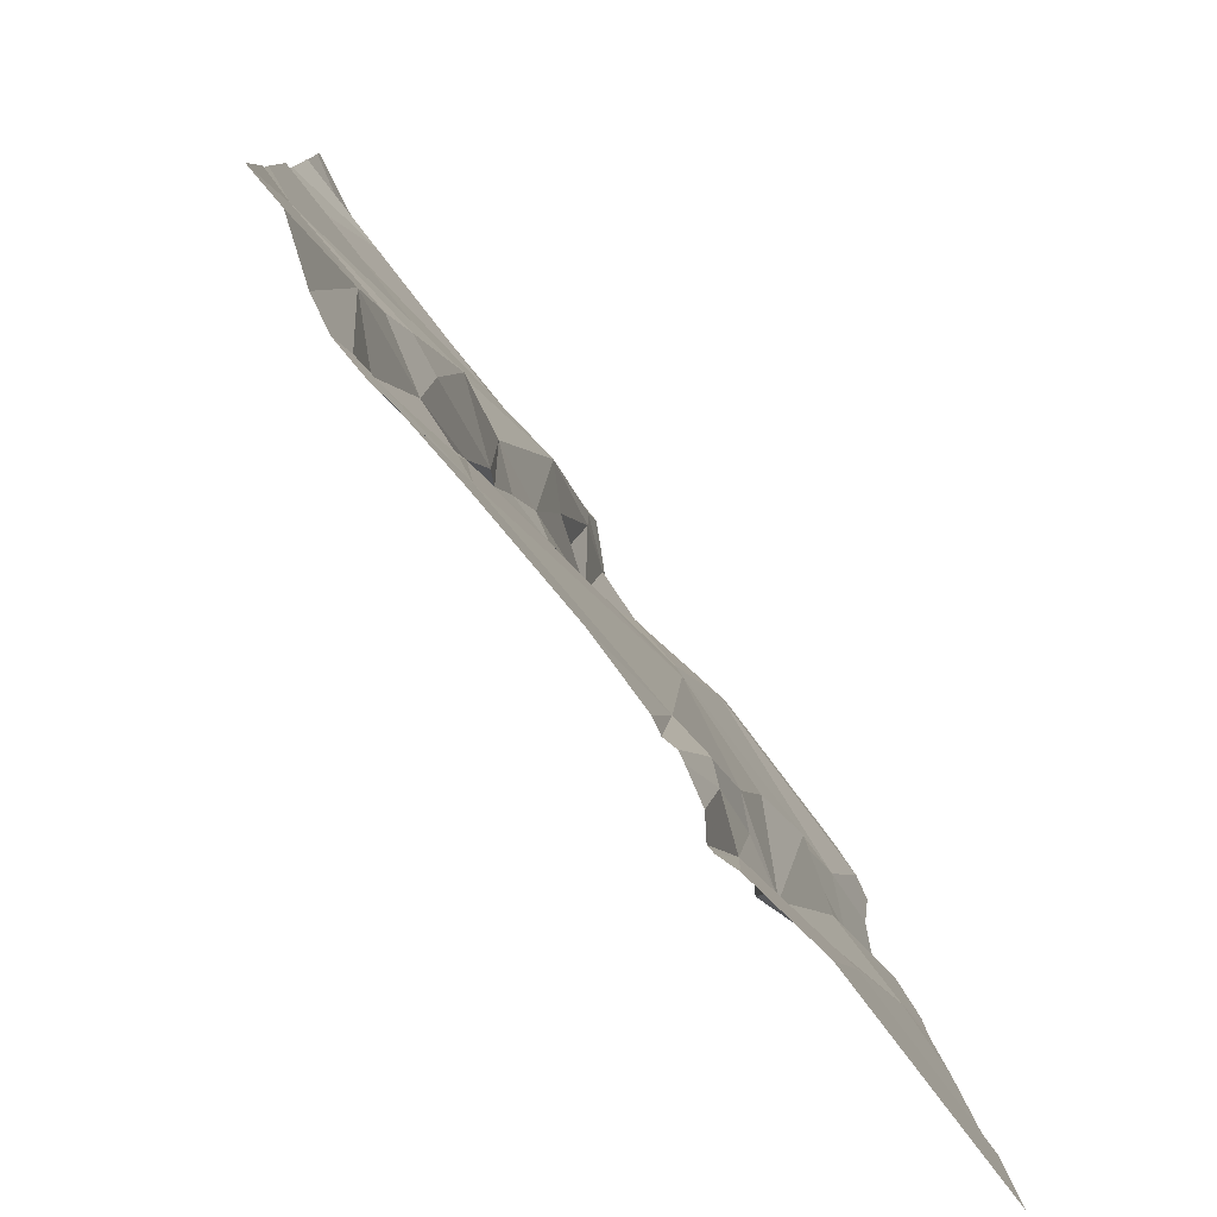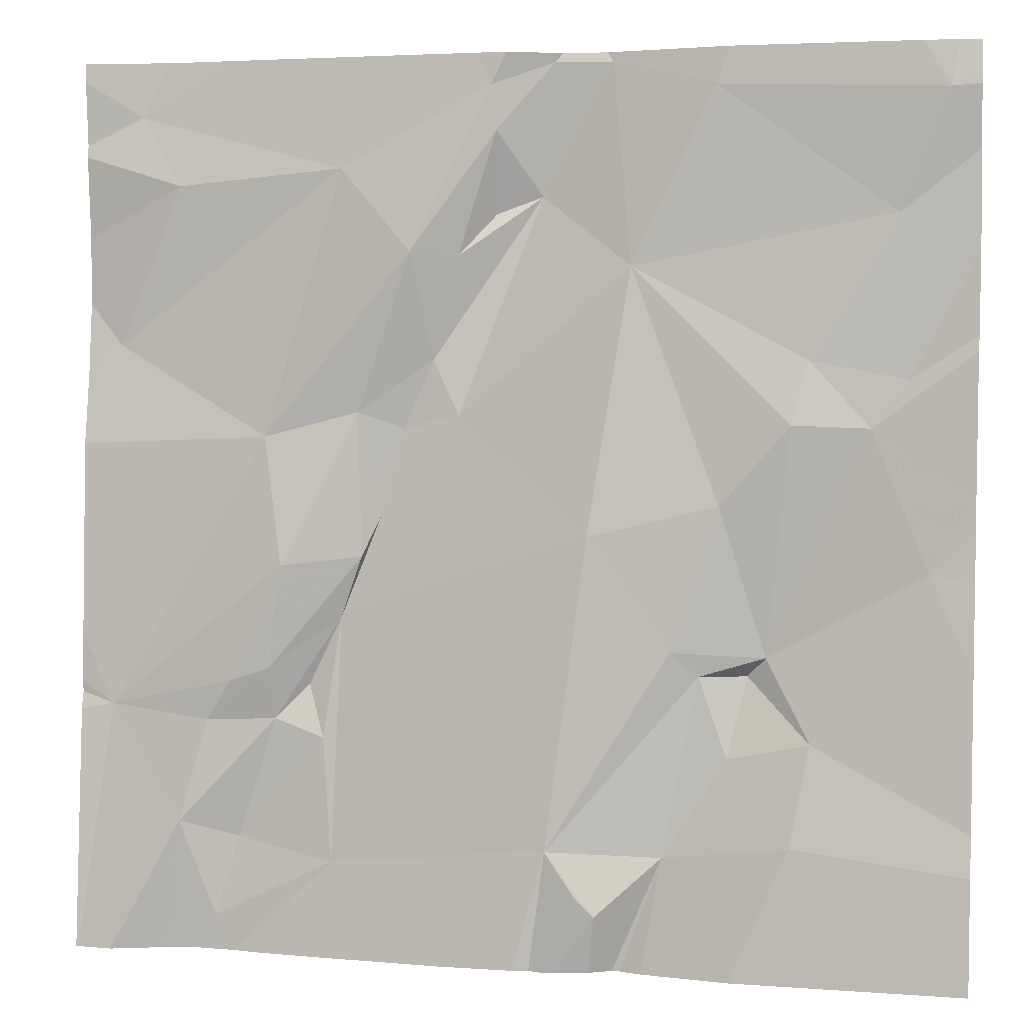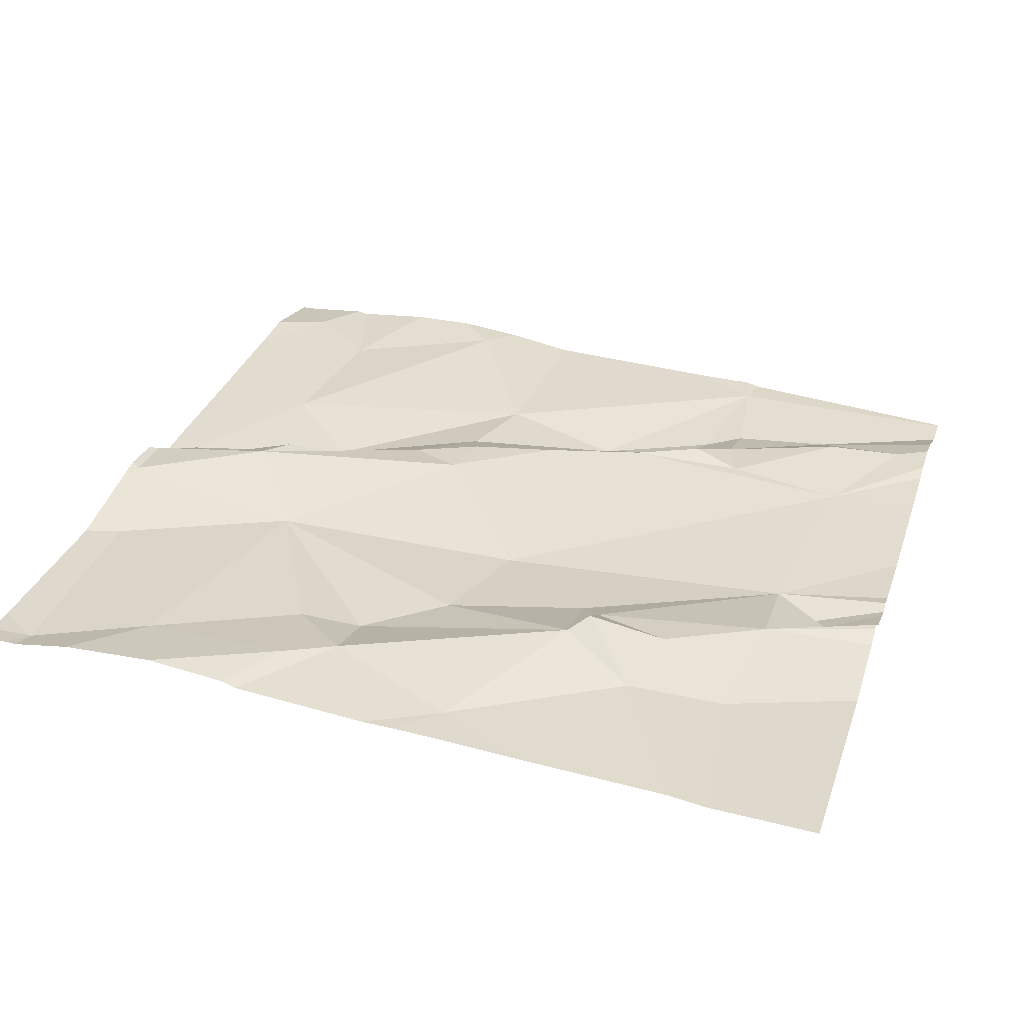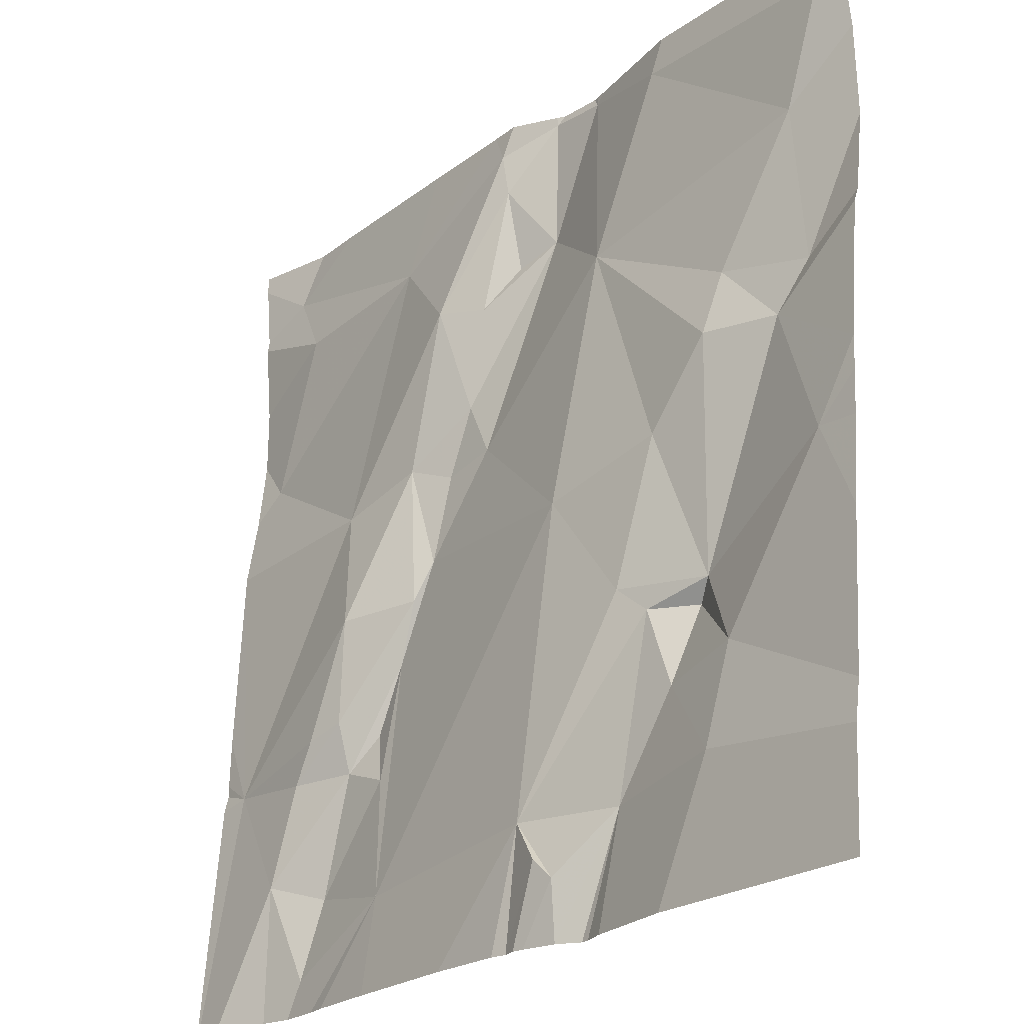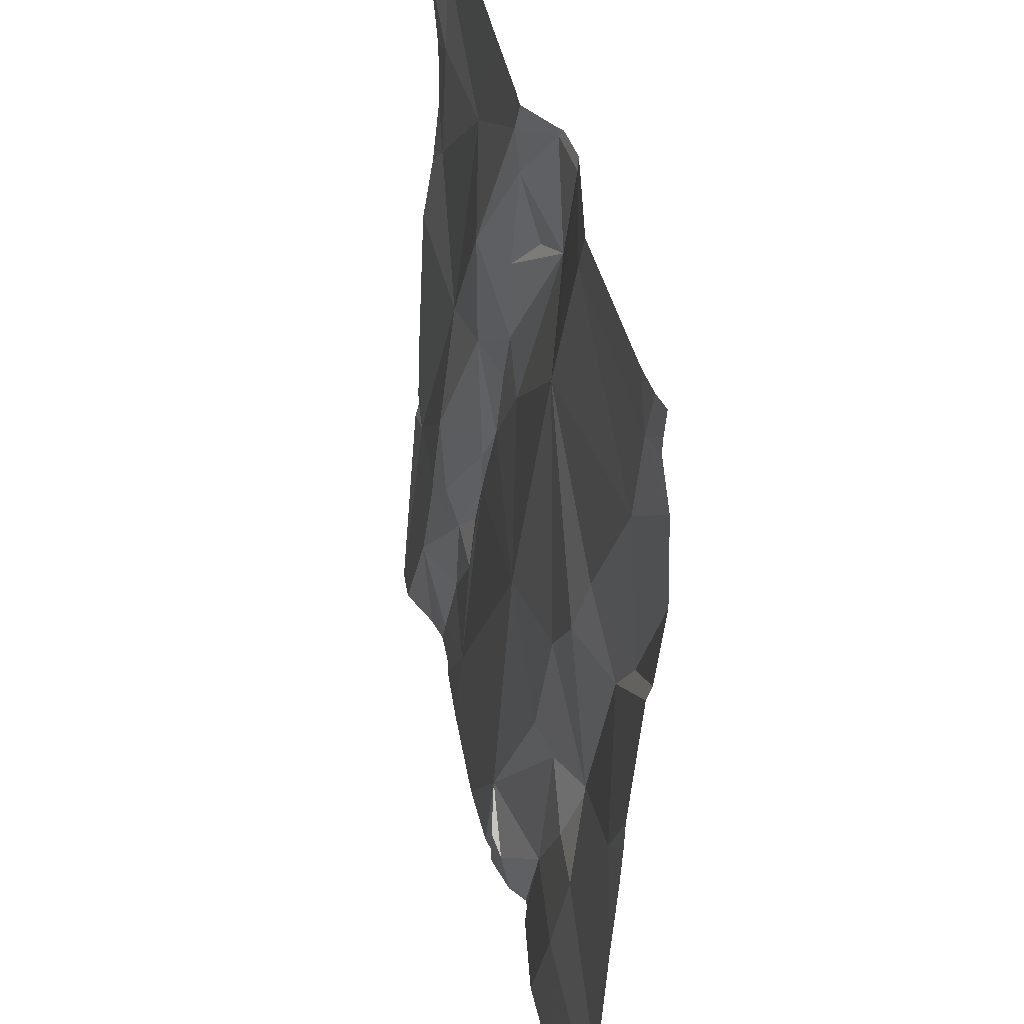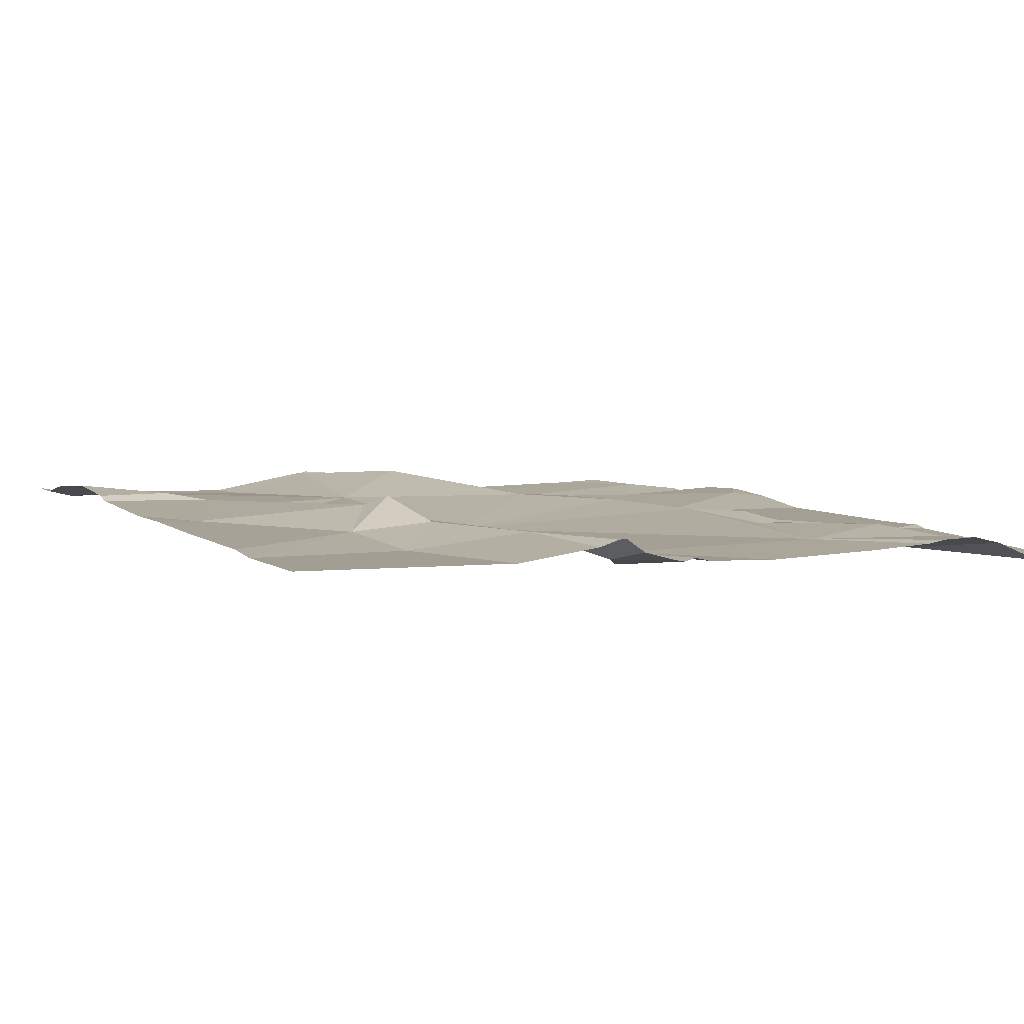
<metadata>
{"format":"obj","ext":"obj","renderer":"f3d","projection":"perspective","resolution":1024,"background":"white","views":[{"elev":-79.1,"azim":127.0,"up":"+Y"},{"elev":3.7,"azim":-165.7,"up":"+Y"},{"elev":30.5,"azim":-72.7,"up":"+Z"},{"elev":-23.5,"azim":-130.5,"up":"+Y"},{"elev":39.0,"azim":-101.9,"up":"+Y"},{"elev":2.5,"azim":-26.9,"up":"+Z"}]}
</metadata>
<code>
v -135.9 267.6 501.1
v -135 268 501.1
v -135.2 268.1 501.1
v -135 268.1 501.1
v -135.1 268.1 501.1
v -135 268.1 501.1
v -135.7 268.1 501.1
v -135.6 268.1 501.1
v -135.5 267.9 501.1
v -135.5 268 501.1
v -135.4 267.9 501.1
v -135.2 267.6 501
v -135.3 267.7 501.1
v -135.2 267.7 501.1
v -135.5 268.1 501.1
v -135.5 268.1 501.1
v -135.3 268.1 501.1
v -135.7 267.3 501.1
v -135.9 267.7 501.1
v -135.8 267.7 501.1
v -135.8 267.5 501.1
v -135.4 267.9 501.1
v -135.9 267.2 501
v -135.1 268 501.1
v -135.5 268.1 501.1
v -135.7 268.1 501.1
v -135.9 268.1 501.1
v -135.2 267.2 501.1
v -135.9 268.1 501.1
v -135.3 267.3 501
v -135.1 267.8 501.1
v -135.3 268 501.1
v -135.3 267.4 501.1
v -135.2 267.4 501.1
v -135.2 267.3 501.1
v -135.5 268 501.1
v -135.7 267.4 501.1
v -135.8 267.3 501
v -135.6 267.6 501.1
v -135.7 267.5 501.1
v -135.7 267.6 501.1
v -135.9 267.8 501.1
v -135.9 267.9 501.1
v -135.8 267.8 501.1
v -135.6 267.9 501.1
v -135.7 267.5 501.1
v -135.7 267.5 501.1
v -135.8 267.4 501.1
v -135.6 268.1 501.1
v -135.5 268.1 501.1
v -135.3 267.4 501.1
v -135.4 267.7 501.1
v -135.3 267.6 501.1
v -135.2 267.4 501
v -135.1 267.3 501
v -135.3 267.6 501.1
v -135.4 267.8 501.1
v -135.4 267.7 501.1
v -135.1 267.2 501
v -135.1 267.4 501
v -135.6 267.2 501
v -135.5 267.3 501
v -135.3 267.5 501.1
v -135.2 267.5 501
v -135.2 267.4 501
v -135.1 268 501.1
v -135.1 267.2 501
v -135 267.2 501
v -135.6 267.2 501
v -135.1 267.2 501.1
v -135.5 268.1 501.1
v -135.5 268.1 501.1
v -135.6 268.1 501.1
v -135.2 267.2 501
v -135.6 267.2 501.1
v -135.6 267.2 501.1
v -136 267.6 501.1
v -136 267.6 501.1
v -136 267.7 501.1
v -136 267.9 501.1
v -136 267.8 501.1
v -136 268 501.1
v -136 268.1 501.1
v -136 268.1 501.1
v -136 267.3 501
v -135.9 268.1 501.1
v -136 267.8 501.1
v -136 267.5 501.1
v -136 267.3 501.1
v -135 268 501.1
v -135 267.9 501.1
v -135 267.7 501.1
v -135 267.5 501.1
v -135 267.8 501.1
v -135 267.8 501.1
v -135 267.4 501.1
v -135 267.4 501.1
v -135 267.4 501
v -135.5 267.2 501
v -135.5 267.2 501
v -135 267.2 501
v -135.5 267.2 501
v -135.6 267.2 501
v -135.6 267.2 501.1
v -135.3 267.2 501
v -135.4 267.2 501
v -135.2 267.2 501
v -135.5 267.2 501
v -135.7 267.2 501
v -135.9 267.2 501
v -136 267.2 501
v -135.1 267.2 501
v -135 267.2 501
v -135.6 268.1 501.1
v -136 268.1 501.1
v -136 268.1 501.1
v -135 268.1 501.1
f 93 60 96
f 101 60 68
f 10 9 11
f 13 12 14
f 20 19 21
f 11 22 10
f 5 6 117
f 10 22 25
f 86 26 7
f 28 30 74
f 14 31 32
f 34 33 35
f 36 9 10
f 18 37 38
f 40 39 41
f 100 61 69
f 80 43 82
f 44 20 45
f 82 27 83
f 47 46 21
f 27 43 26
f 1 48 21
f 7 49 8
f 45 26 43
f 73 50 72
f 42 44 43
f 47 21 48
f 36 50 49
f 92 14 60
f 50 36 10
f 25 50 10
f 51 33 34
f 13 52 53
f 13 14 22
f 54 34 55
f 23 85 110
f 12 13 56
f 57 36 58
f 55 35 28
f 36 57 11
f 32 22 14
f 55 28 70
f 60 14 12
f 1 21 19
f 99 61 100
f 63 56 53
f 62 30 39
f 68 55 59
f 60 54 55
f 63 53 39
f 45 39 58
f 52 13 57
f 22 57 13
f 11 9 36
f 28 35 30
f 63 64 56
f 64 12 56
f 54 64 34
f 54 65 64
f 52 58 53
f 45 20 41
f 22 32 25
f 56 13 53
f 60 12 65
f 36 45 58
f 22 11 57
f 2 66 90
f 48 38 37
f 117 6 4
f 71 25 15
f 32 66 24
f 32 24 3
f 39 45 41
f 19 42 81
f 43 44 45
f 79 19 87
f 91 66 31
f 69 61 62
f 18 69 62
f 62 46 18
f 20 21 41
f 41 21 40
f 46 40 21
f 100 69 102
f 103 18 104
f 40 46 62
f 20 44 19
f 39 40 62
f 48 1 88
f 85 48 89
f 42 19 44
f 37 47 48
f 37 46 47
f 46 37 18
f 26 45 49
f 36 49 45
f 92 60 93
f 39 53 58
f 91 31 94
f 30 35 33
f 105 62 106
f 12 64 65
f 34 64 63
f 63 51 34
f 30 33 63
f 63 33 51
f 116 84 115
f 115 84 29
f 75 38 109
f 114 49 73
f 29 27 86
f 16 32 17
f 35 55 34
f 99 62 61
f 31 14 92
f 60 65 54
f 57 58 52
f 66 32 31
f 63 39 30
f 67 55 70
f 59 55 112
f 77 1 78
f 17 32 3
f 90 66 91
f 78 1 79
f 23 38 85
f 79 1 19
f 80 42 43
f 81 42 80
f 2 24 66
f 68 60 55
f 82 43 27
f 3 24 5
f 83 27 84
f 16 25 32
f 84 27 29
f 85 38 48
f 87 19 81
f 70 28 74
f 88 1 77
f 6 24 2
f 89 48 88
f 74 30 107
f 94 31 95
f 15 25 16
f 71 50 25
f 95 31 92
f 76 18 75
f 96 60 97
f 97 60 98
f 75 18 38
f 98 60 101
f 72 50 71
f 102 69 103
f 103 69 18
f 73 49 50
f 104 18 76
f 105 30 62
f 8 49 114
f 106 62 108
f 7 26 49
f 107 30 105
f 108 62 99
f 109 38 23
f 86 27 26
f 110 85 111
f 112 55 67
f 5 24 6
f 113 98 101

</code>
